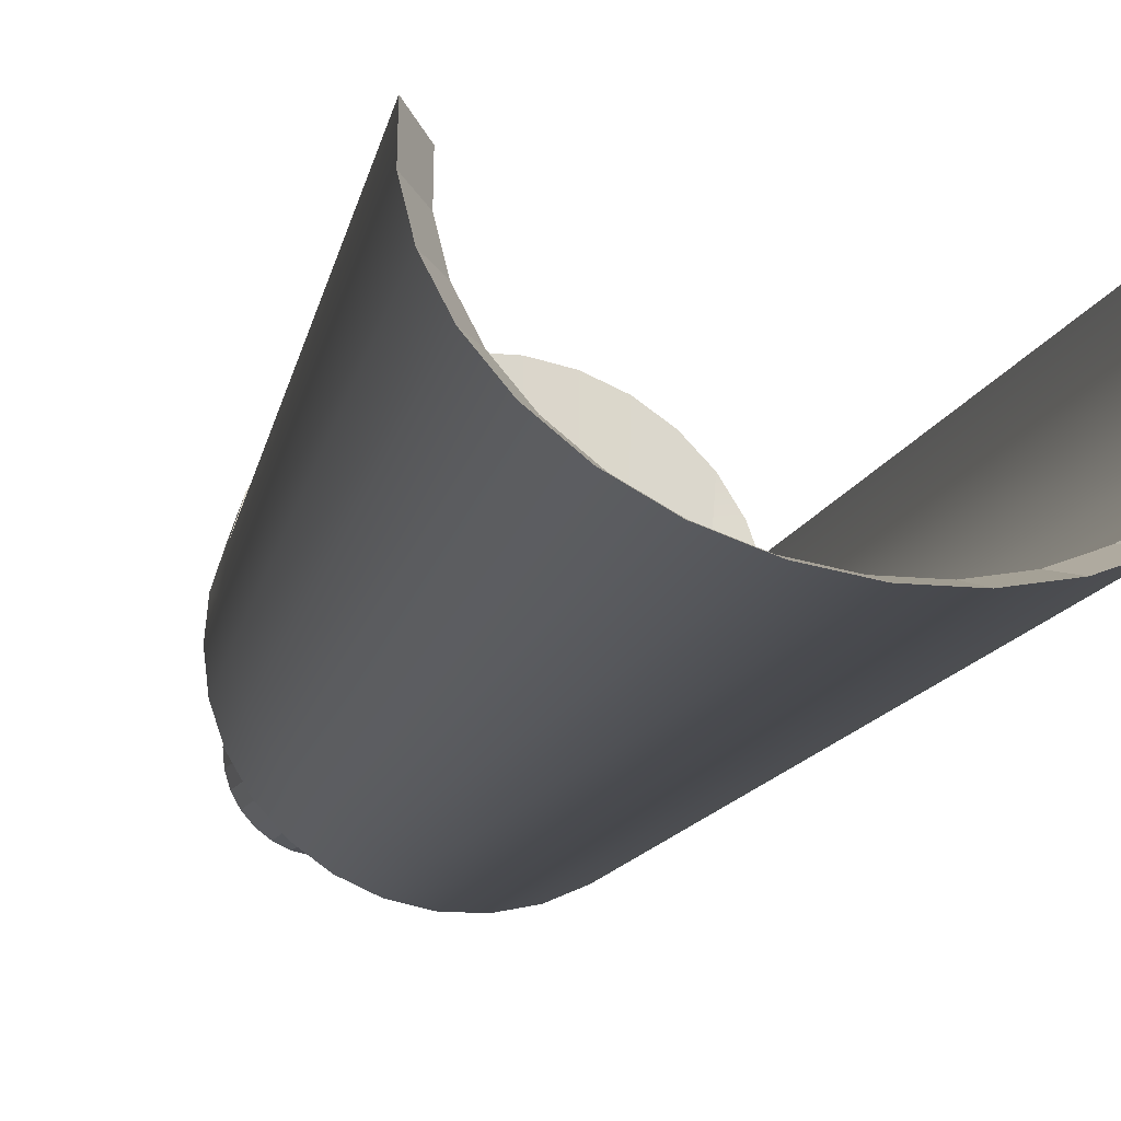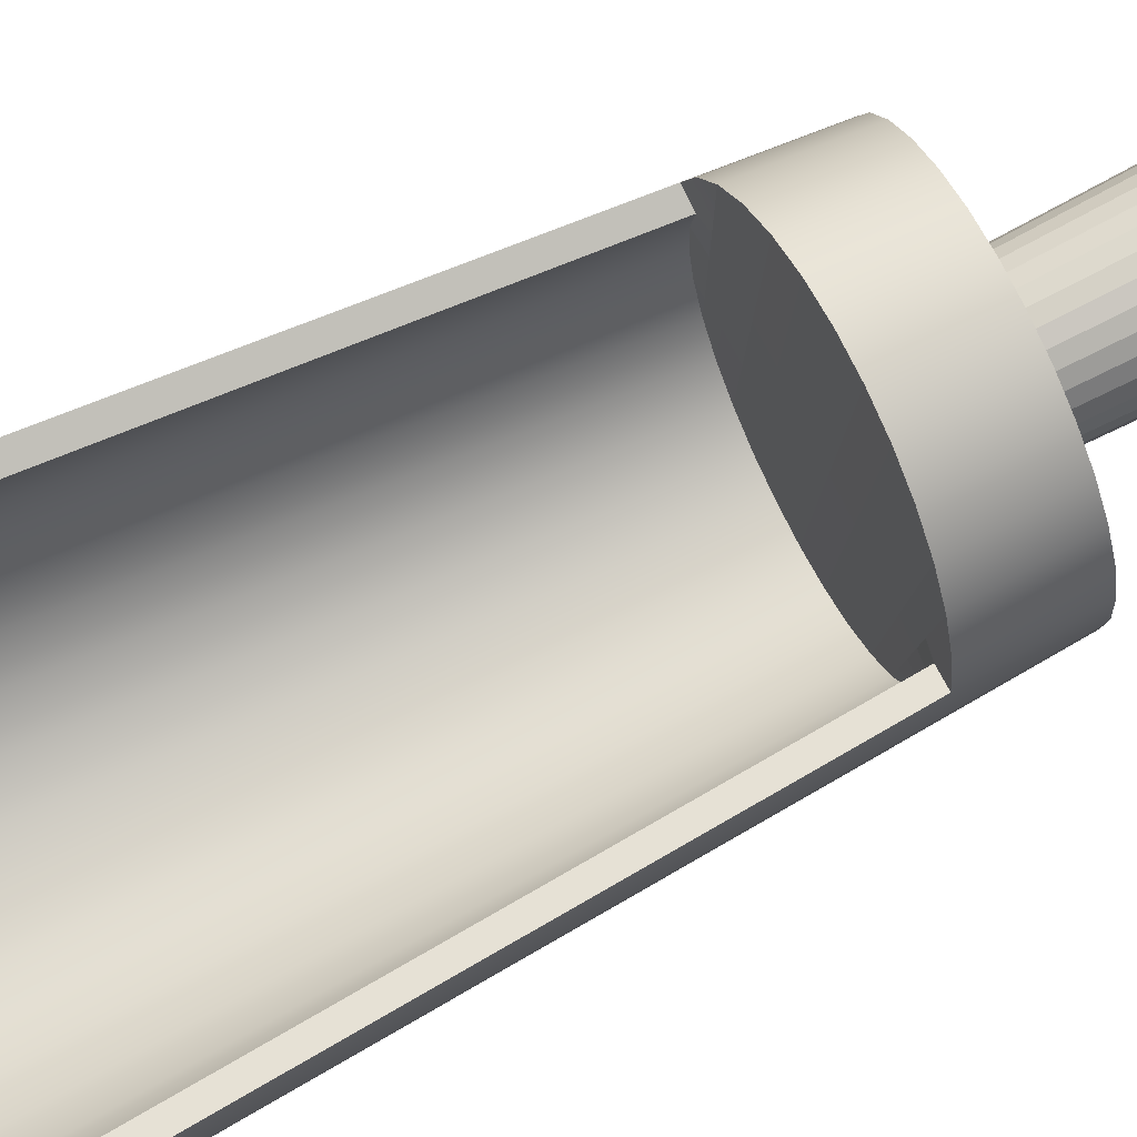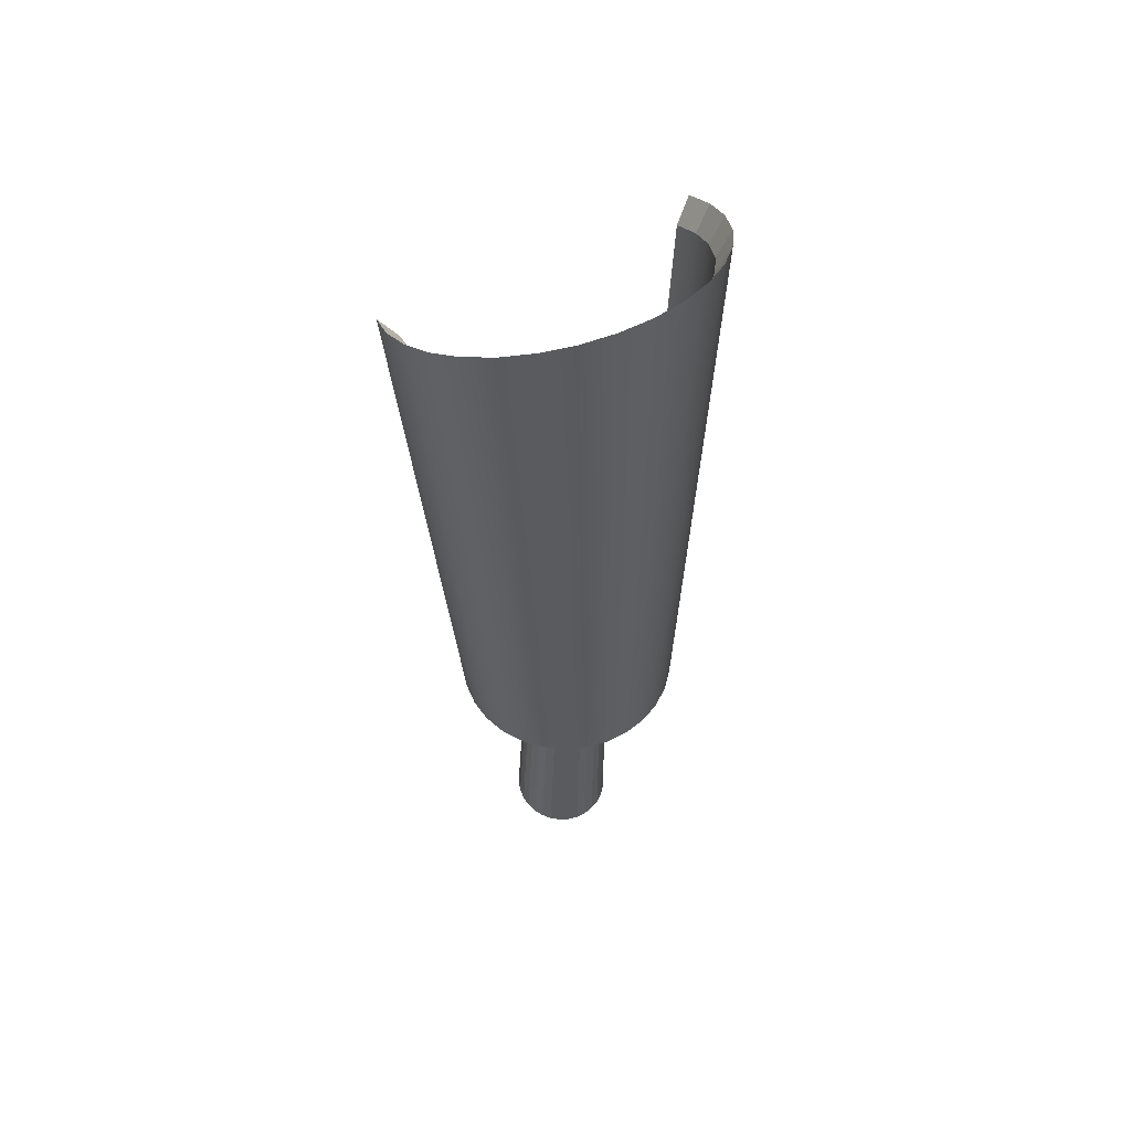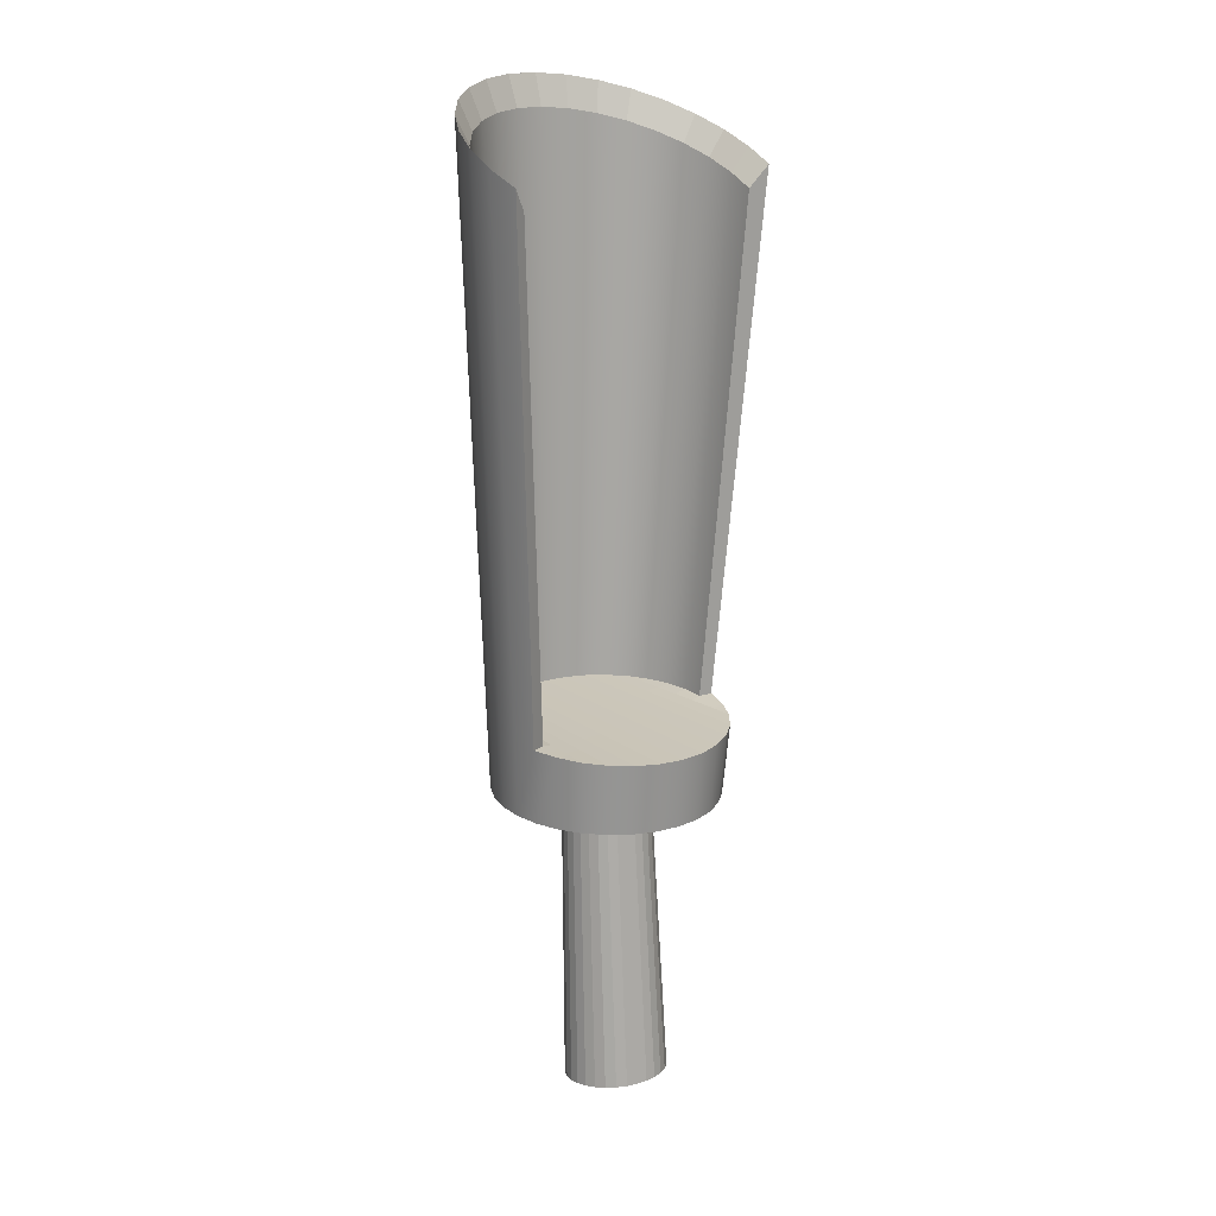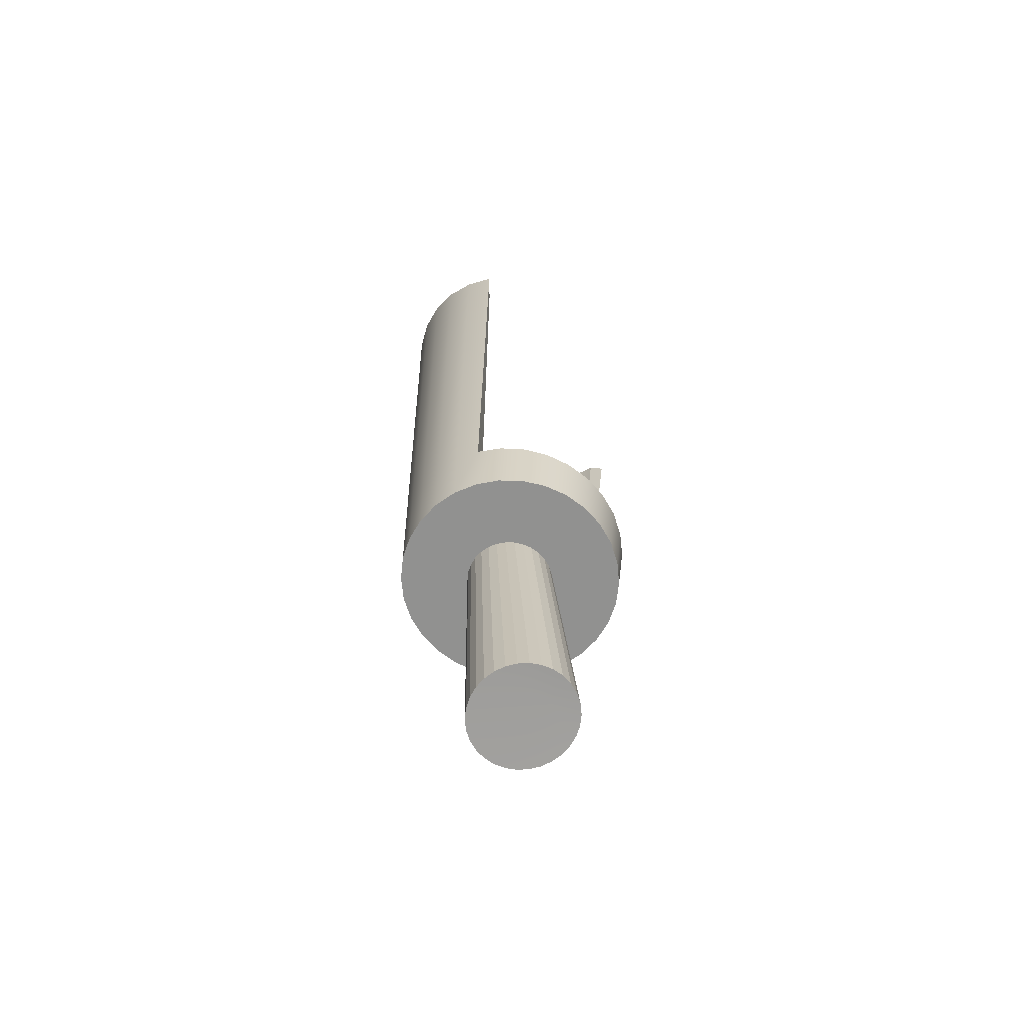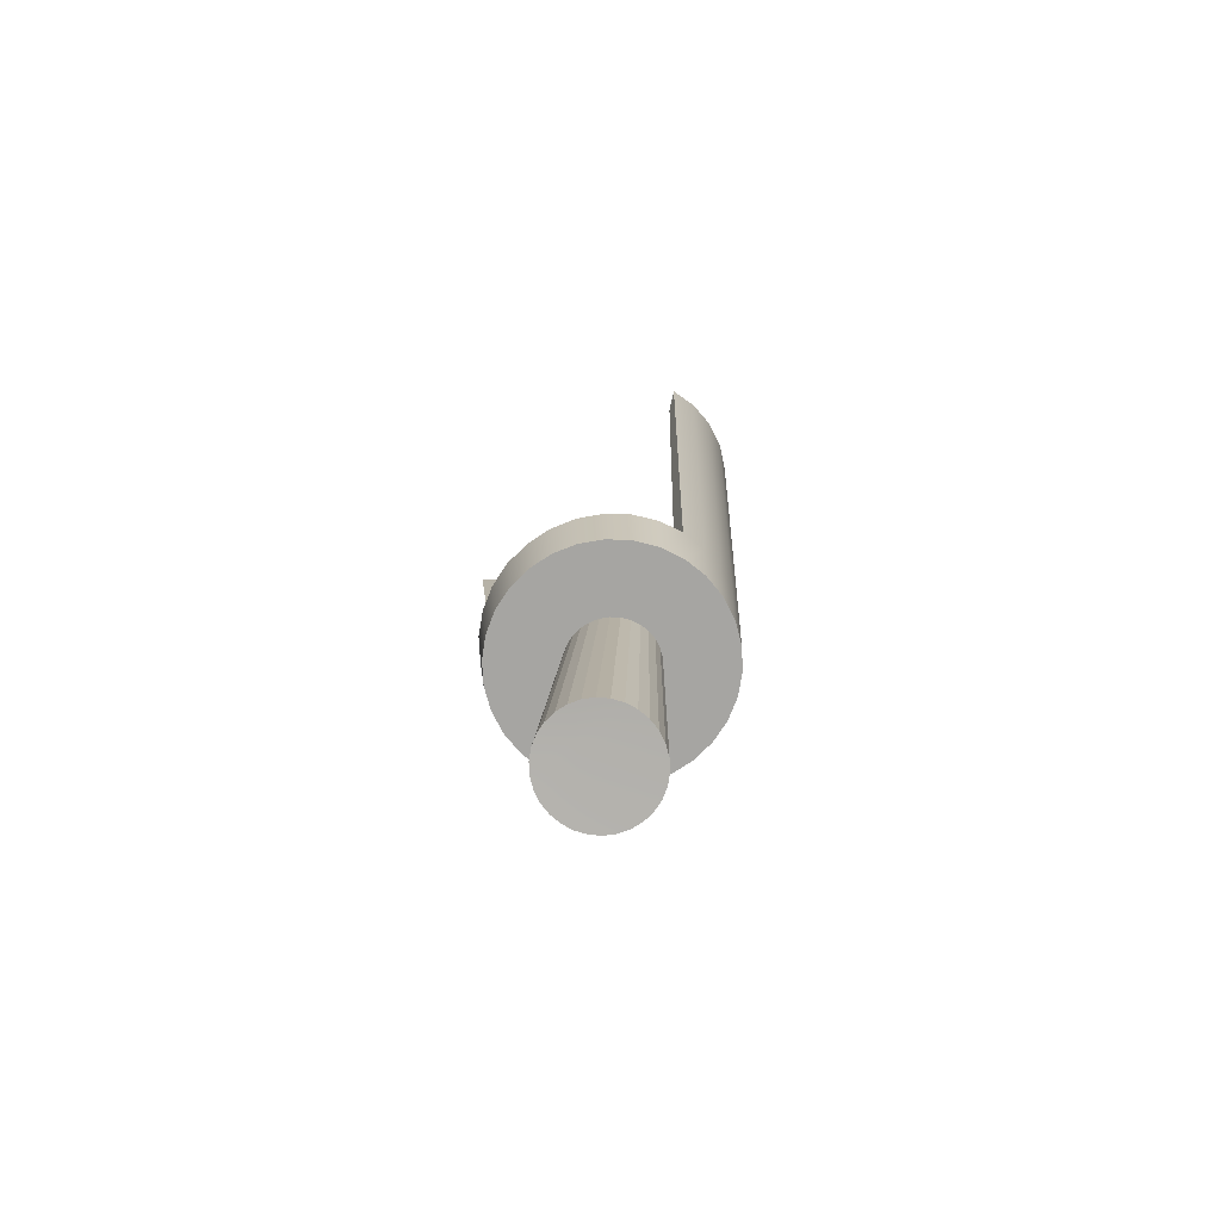
<metadata>
{"format":"obj","ext":"obj","renderer":"f3d","projection":"perspective","resolution":1024,"background":"white","views":[{"elev":-12.9,"azim":-13.7,"up":"+Y"},{"elev":75.7,"azim":63.5,"up":"+Y"},{"elev":55.9,"azim":-28.3,"up":"+Z"},{"elev":17.3,"azim":137.4,"up":"+Z"},{"elev":-67.4,"azim":119.7,"up":"+Z"},{"elev":-75.4,"azim":-135.0,"up":"+Z"}]}
</metadata>
<code>
g default
v 0.5688 0.2435 0.01527
v 0.5642 0.2574 0.01466
v 0.5569 0.2701 0.01411
v 0.547 0.2811 0.01363
v 0.5352 0.2897 0.01325
v 0.5217 0.2957 0.01299
v 0.5073 0.2987 0.01286
v 0.4927 0.2987 0.01286
v 0.4783 0.2957 0.01299
v 0.4648 0.2897 0.01325
v 0.453 0.2811 0.01363
v 0.4431 0.2701 0.01411
v 0.4358 0.2574 0.01466
v 0.4312 0.2435 0.01527
v 0.4297 0.2289 0.01591
v 0.4312 0.2143 0.01655
v 0.4358 0.2003 0.01716
v 0.4431 0.1876 0.01771
v 0.453 0.1767 0.01819
v 0.4648 0.168 0.01856
v 0.4783 0.1621 0.01883
v 0.4927 0.159 0.01896
v 0.5073 0.159 0.01896
v 0.5217 0.1621 0.01883
v 0.5352 0.168 0.01856
v 0.547 0.1767 0.01819
v 0.5569 0.1876 0.01771
v 0.5642 0.2003 0.01716
v 0.5688 0.2143 0.01655
v 0.5703 0.2289 0.01591
v 0.6769 0.2664 0.01427
v 0.6652 0.3024 0.0127
v 0.6463 0.3351 0.01127
v 0.621 0.3632 0.01005
v 0.5904 0.3854 0.009076
v 0.5559 0.4007 0.008405
v 0.5189 0.4086 0.008062
v 0.4811 0.4086 0.008062
v 0.4441 0.4007 0.008405
v 0.4096 0.3854 0.009076
v 0.379 0.3632 0.01005
v 0.3537 0.3351 0.01127
v 0.3348 0.3024 0.0127
v 0.3231 0.2664 0.01427
v 0.3191 0.2289 0.01591
v 0.3231 0.1913 0.01755
v 0.3348 0.1554 0.01912
v 0.3537 0.1226 0.02055
v 0.379 0.09457 0.02177
v 0.4096 0.07237 0.02274
v 0.4441 0.057 0.02341
v 0.4811 0.04915 0.02375
v 0.5189 0.04915 0.02375
v 0.5559 0.057 0.02341
v 0.5904 0.07237 0.02274
v 0.621 0.09457 0.02177
v 0.6463 0.1226 0.02055
v 0.6652 0.1554 0.01912
v 0.6769 0.1913 0.01755
v 0.6809 0.2289 0.01591
v 0.7445 0.3181 0.9619
v 0.2555 0.3181 0.9619
v 0.25 0.2711 0.9841
v 0.2555 0.2241 1.006
v 0.2716 0.1792 1.027
v 0.2977 0.1382 1.047
v 0.3327 0.1031 1.063
v 0.375 0.07533 1.076
v 0.4227 0.0561 1.086
v 0.4739 0.04627 1.09
v 0.5261 0.04627 1.09
v 0.5773 0.0561 1.086
v 0.625 0.07533 1.076
v 0.6673 0.1031 1.063
v 0.7023 0.1382 1.047
v 0.7284 0.1792 1.027
v 0.7445 0.2241 1.006
v 0.75 0.2711 0.9841
v 0.7183 0.3039 0.927
v 0.2817 0.3039 0.927
v 0.2768 0.2619 0.9468
v 0.2817 0.2199 0.9666
v 0.2961 0.1798 0.9855
v 0.3194 0.1432 1.003
v 0.3506 0.1119 1.018
v 0.3884 0.08708 1.029
v 0.431 0.06991 1.037
v 0.4767 0.06114 1.041
v 0.5233 0.06114 1.041
v 0.569 0.06991 1.037
v 0.6116 0.08708 1.029
v 0.6494 0.1119 1.018
v 0.6806 0.1432 1.003
v 0.7039 0.1798 0.9855
v 0.7183 0.2199 0.9666
v 0.7232 0.2619 0.9468
v 0.6637 0.2689 0.1354
v 0.3363 0.2689 0.1354
v 0.3326 0.2341 0.1369
v 0.3363 0.1994 0.1384
v 0.3471 0.1661 0.1399
v 0.3646 0.1359 0.1412
v 0.388 0.1098 0.1424
v 0.4163 0.08924 0.1433
v 0.4483 0.07501 0.1439
v 0.4825 0.06778 0.1442
v 0.5175 0.06778 0.1442
v 0.5517 0.07501 0.1439
v 0.5837 0.08924 0.1433
v 0.612 0.1098 0.1424
v 0.6354 0.1359 0.1412
v 0.6529 0.1661 0.1399
v 0.6637 0.1994 0.1384
v 0.6674 0.2341 0.1369
v 0.5949 0.3958 0.1219
v 0.6269 0.3729 0.1245
v 0.6535 0.3439 0.1276
v 0.6733 0.3101 0.1314
v 0.6856 0.273 0.1354
v 0.6897 0.2343 0.1397
v 0.6856 0.1955 0.144
v 0.6733 0.1584 0.148
v 0.6535 0.1246 0.1518
v 0.6269 0.09566 0.155
v 0.5949 0.07275 0.1575
v 0.5586 0.05688 0.1592
v 0.5198 0.04878 0.1601
v 0.4802 0.04878 0.1601
v 0.4414 0.05688 0.1592
v 0.4051 0.07274 0.1575
v 0.3731 0.09566 0.155
v 0.3465 0.1246 0.1518
v 0.3267 0.1584 0.148
v 0.3144 0.1955 0.144
v 0.3103 0.2343 0.1397
v 0.3144 0.273 0.1354
v 0.3267 0.3101 0.1314
v 0.3465 0.3439 0.1276
v 0.3731 0.3729 0.1245
v 0.4051 0.3958 0.1219
v 0.4414 0.4117 0.1202
v 0.4802 0.4198 0.1193
v 0.5198 0.4198 0.1193
v 0.5586 0.4117 0.1202
v 0.5811 0.2686 -0.4636
v 0.5757 0.2849 -0.4616
v 0.5 0.2917 -0.4593
v 0.567 0.2998 -0.4598
v 0.5555 0.3126 -0.4583
v 0.5414 0.3227 -0.4571
v 0.5256 0.3297 -0.4562
v 0.5087 0.3333 -0.4558
v 0.4913 0.3333 -0.4558
v 0.4744 0.3297 -0.4562
v 0.4586 0.3227 -0.4571
v 0.4445 0.3126 -0.4583
v 0.433 0.2998 -0.4598
v 0.4243 0.2849 -0.4616
v 0.4189 0.2686 -0.4636
v 0.4171 0.2514 -0.4657
v 0.4189 0.2343 -0.4677
v 0.4243 0.218 -0.4697
v 0.433 0.2031 -0.4715
v 0.4445 0.1903 -0.473
v 0.4586 0.1802 -0.4742
v 0.4744 0.1732 -0.4751
v 0.4913 0.1696 -0.4755
v 0.5087 0.1696 -0.4755
v 0.5256 0.1732 -0.4751
v 0.5414 0.1802 -0.4742
v 0.5555 0.1903 -0.473
v 0.567 0.2031 -0.4715
v 0.5757 0.218 -0.4697
v 0.5811 0.2343 -0.4677
v 0.5829 0.2514 -0.4657
v 0.362 0.1662 0.1392
v 0.3848 0.1661 0.1385
v 0.4135 0.1661 0.1379
v 0.4464 0.166 0.1375
v 0.4818 0.166 0.1373
v 0.5182 0.1659 0.1373
v 0.5536 0.1658 0.1375
v 0.5865 0.1658 0.1379
v 0.6151 0.1657 0.1386
v 0.638 0.1657 0.1393
v 0.3591 0.1996 0.1371
v 0.3829 0.1994 0.1363
v 0.4123 0.1991 0.1356
v 0.4457 0.1989 0.1352
v 0.4816 0.1986 0.1349
v 0.5184 0.1983 0.135
v 0.5542 0.1981 0.1352
v 0.5877 0.1978 0.1357
v 0.617 0.1976 0.1364
v 0.6408 0.1974 0.1372
v 0.3561 0.2338 0.1348
v 0.381 0.2339 0.1339
v 0.411 0.234 0.1332
v 0.445 0.2342 0.1327
v 0.4814 0.2343 0.1324
v 0.5186 0.2344 0.1324
v 0.555 0.2346 0.1326
v 0.589 0.2347 0.1331
v 0.6191 0.2348 0.1339
v 0.644 0.2349 0.1348
v 0.3529 0.27 0.1325
v 0.3789 0.2699 0.1315
v 0.4097 0.2697 0.1307
v 0.4443 0.2694 0.1302
v 0.4812 0.2692 0.1299
v 0.5188 0.2689 0.13
v 0.5557 0.2686 0.1303
v 0.5902 0.2684 0.1308
v 0.621 0.2682 0.1316
v 0.6469 0.268 0.1326
v 0.6505 0.3101 0.1298
v 0.6234 0.3101 0.1287
v 0.5917 0.3101 0.1279
v 0.5565 0.3101 0.1273
v 0.5191 0.3101 0.1271
v 0.4809 0.3101 0.1271
v 0.4435 0.3101 0.1273
v 0.4083 0.3101 0.1279
v 0.3766 0.3101 0.1287
v 0.3494 0.3101 0.1298
g iceScoop
f 1 2 32 31
f 2 3 33 32
f 3 4 34 33
f 4 5 35 34
f 5 6 36 35
f 6 7 37 36
f 7 8 38 37
f 8 9 39 38
f 9 10 40 39
f 10 11 41 40
f 11 12 42 41
f 12 13 43 42
f 13 14 44 43
f 14 15 45 44
f 15 16 46 45
f 16 17 47 46
f 17 18 48 47
f 18 19 49 48
f 19 20 50 49
f 20 21 51 50
f 21 22 52 51
f 22 23 53 52
f 23 24 54 53
f 24 25 55 54
f 25 26 56 55
f 26 27 57 56
f 27 28 58 57
f 28 29 59 58
f 29 30 60 59
f 30 1 31 60
f 31 32 118 119
f 32 33 117 118
f 33 34 116 117
f 34 35 115 116
f 35 36 144 115
f 36 37 143 144
f 37 38 142 143
f 38 39 141 142
f 39 40 140 141
f 40 41 139 140
f 41 42 138 139
f 42 43 137 138
f 43 44 136 137
f 44 45 135 136
f 45 46 134 135
f 46 47 133 134
f 47 48 132 133
f 48 49 131 132
f 49 50 130 131
f 50 51 129 130
f 51 52 128 129
f 52 53 127 128
f 53 54 126 127
f 54 55 125 126
f 55 56 124 125
f 56 57 123 124
f 57 58 122 123
f 58 59 121 122
f 59 60 120 121
f 60 31 119 120
f 62 63 81 80
f 63 64 82 81
f 64 65 83 82
f 65 66 84 83
f 66 67 85 84
f 67 68 86 85
f 68 69 87 86
f 69 70 88 87
f 70 71 89 88
f 71 72 90 89
f 72 73 91 90
f 73 74 92 91
f 74 75 93 92
f 75 76 94 93
f 76 77 95 94
f 77 78 96 95
f 78 61 79 96
f 146 145 147
f 148 146 147
f 149 148 147
f 150 149 147
f 151 150 147
f 152 151 147
f 153 152 147
f 154 153 147
f 155 154 147
f 156 155 147
f 157 156 147
f 158 157 147
f 159 158 147
f 160 159 147
f 161 160 147
f 162 161 147
f 163 162 147
f 164 163 147
f 165 164 147
f 166 165 147
f 167 166 147
f 168 167 147
f 169 168 147
f 170 169 147
f 171 170 147
f 172 171 147
f 173 172 147
f 174 173 147
f 175 174 147
f 145 175 147
f 80 81 99 98
f 81 82 100 99
f 82 83 101 100
f 83 84 102 101
f 84 85 103 102
f 85 86 104 103
f 86 87 105 104
f 87 88 106 105
f 88 89 107 106
f 89 90 108 107
f 90 91 109 108
f 91 92 110 109
f 92 93 111 110
f 93 94 112 111
f 94 95 113 112
f 95 96 114 113
f 96 79 97 114
f 120 119 61 78
f 121 120 78 77
f 122 121 77 76
f 123 122 76 75
f 124 123 75 74
f 125 124 74 73
f 126 125 73 72
f 127 126 72 71
f 128 127 71 70
f 129 128 70 69
f 130 129 69 68
f 131 130 68 67
f 132 131 67 66
f 133 132 66 65
f 134 133 65 64
f 135 134 64 63
f 136 135 63 62
f 97 79 61 119
f 80 98 136 62
f 2 1 145 146
f 3 2 146 148
f 4 3 148 149
f 5 4 149 150
f 6 5 150 151
f 7 6 151 152
f 8 7 152 153
f 9 8 153 154
f 10 9 154 155
f 11 10 155 156
f 12 11 156 157
f 13 12 157 158
f 14 13 158 159
f 15 14 159 160
f 16 15 160 161
f 17 16 161 162
f 18 17 162 163
f 19 18 163 164
f 20 19 164 165
f 21 20 165 166
f 22 21 166 167
f 23 22 167 168
f 24 23 168 169
f 25 24 169 170
f 26 25 170 171
f 27 26 171 172
f 28 27 172 173
f 29 28 173 174
f 30 29 174 175
f 1 30 175 145
f 210 211 220 221
f 209 210 221 222
f 208 209 222 223
f 207 208 223 224
f 206 207 224 225
f 211 212 219 220
f 212 213 218 219
f 213 214 217 218
f 214 215 216 217
f 102 103 177 176
f 103 104 178 177
f 104 105 179 178
f 105 106 180 179
f 106 107 181 180
f 107 108 182 181
f 108 109 183 182
f 109 110 184 183
f 110 111 185 184
f 176 177 187 186
f 177 178 188 187
f 178 179 189 188
f 179 180 190 189
f 180 181 191 190
f 181 182 192 191
f 182 183 193 192
f 183 184 194 193
f 184 185 195 194
f 186 187 197 196
f 187 188 198 197
f 188 189 199 198
f 189 190 200 199
f 190 191 201 200
f 191 192 202 201
f 192 193 203 202
f 193 194 204 203
f 194 195 205 204
f 196 197 207 206
f 197 198 208 207
f 198 199 209 208
f 199 200 210 209
f 200 201 211 210
f 201 202 212 211
f 202 203 213 212
f 203 204 214 213
f 204 205 215 214
f 98 99 196 206
f 99 100 186 196
f 100 101 176 186
f 102 176 101
f 112 113 195 185
f 114 97 215 205
f 113 114 205 195
f 112 185 111
f 137 136 98 206 225
f 118 216 215 97 119
f 118 117 216
f 217 216 117 116
f 218 217 116 115
f 219 218 115 144
f 220 219 144 143
f 221 220 143 142
f 222 221 142 141
f 223 222 141 140
f 224 223 140 139
f 225 224 139 138
f 137 225 138

</code>
